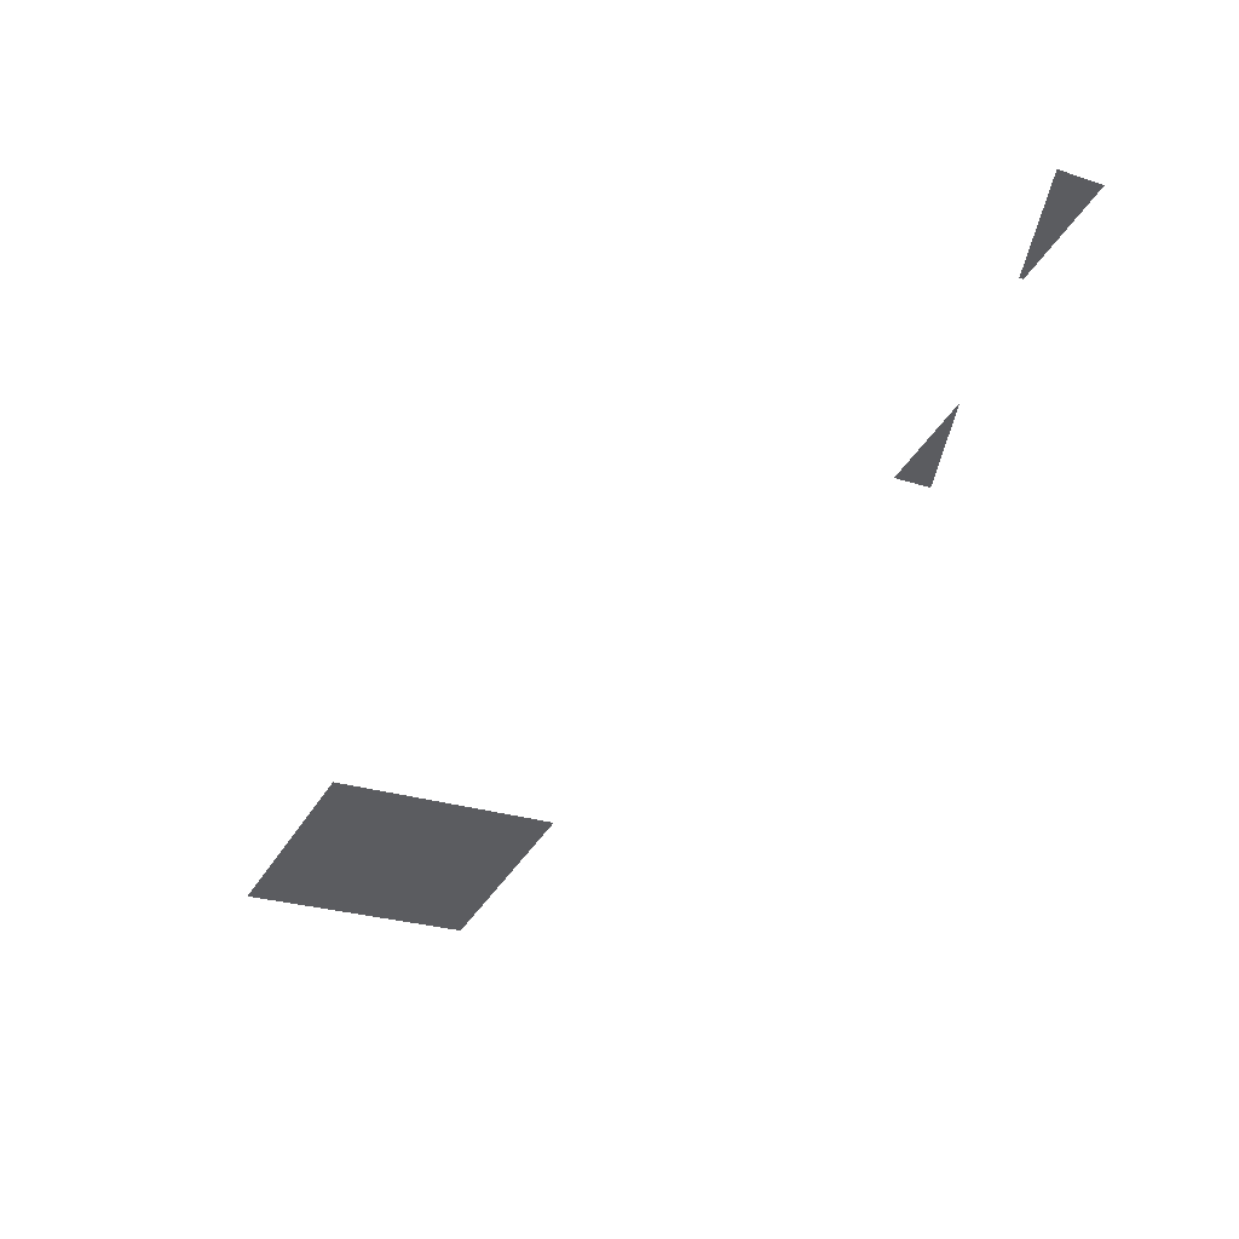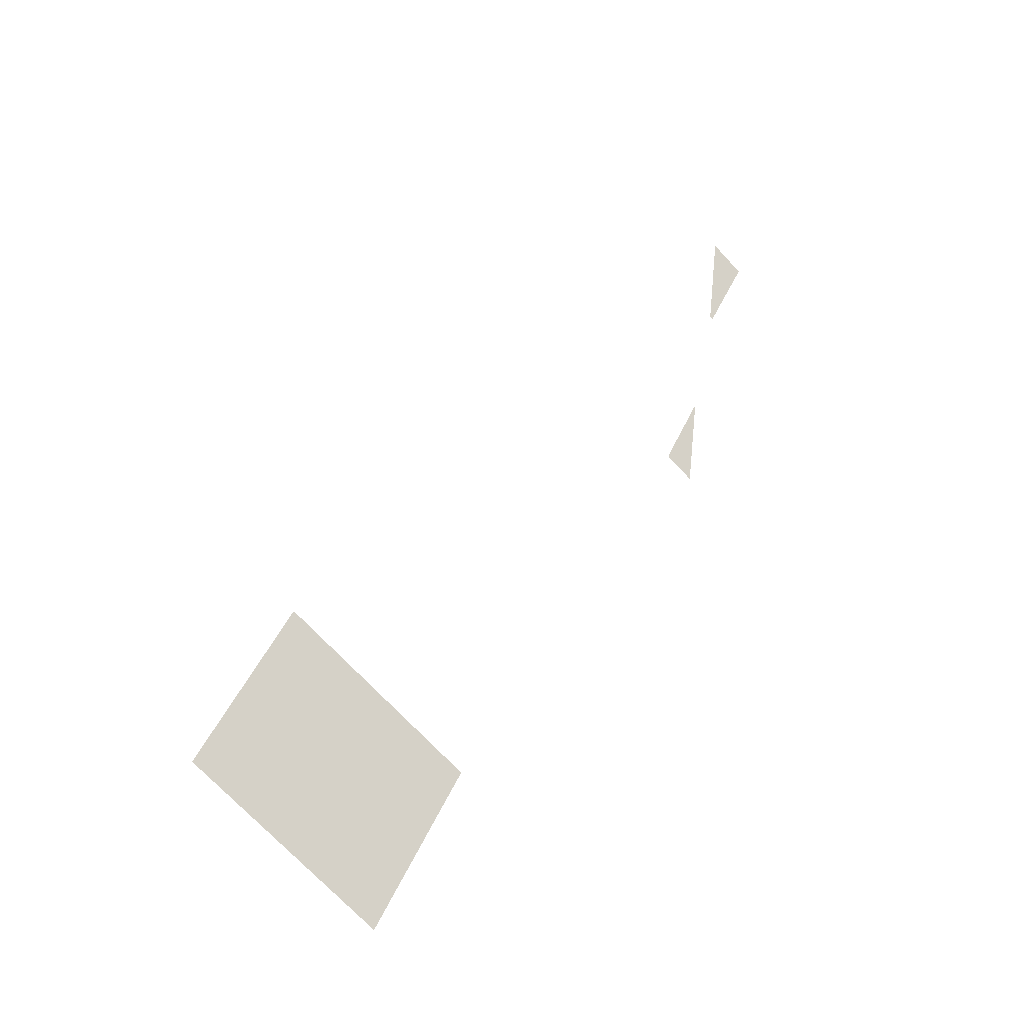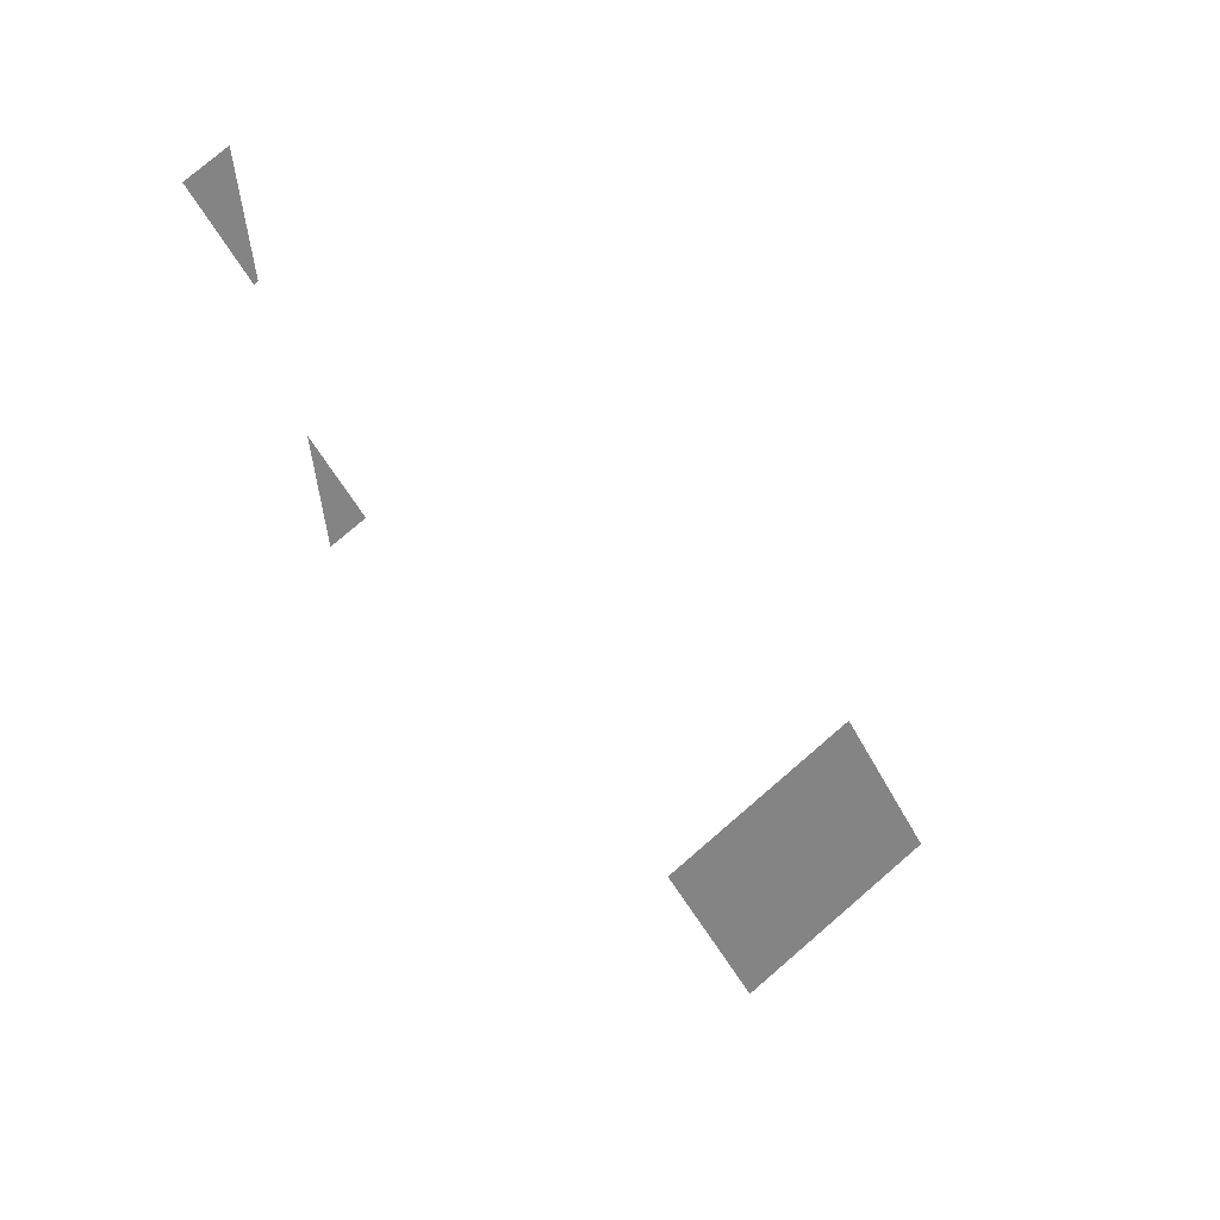
<metadata>
{"format":"obj","ext":"obj","renderer":"f3d","projection":"perspective","resolution":1024,"background":"white","views":[{"elev":52.7,"azim":172.1,"up":"+Z"},{"elev":-28.7,"azim":140.7,"up":"+Z"},{"elev":29.7,"azim":-30.1,"up":"+Z"}]}
</metadata>
<code>
v -38.85 0 -170.3
v -185.5 0 -251
v -150 0 -315.6
v -3.293 0 -234.9
v -74.4 0 -105.7
v -221.1 0 -186.4
v -185.5 0 -251
v -38.85 0 -170.3
f 1 2 3 4
f 5 6 7 8
v -497.4 0 352.1
v -512.8 0 343.5
v -531.1 0 376.8
v -502.8 0 392.4
v -491.9 0 311.7
v -494.5 0 310.3
v -512.8 0 343.5
v -497.4 0 352.1
f 9 10 11 12
f 13 14 15 16
v -458.1 0 135.9
v -451.3 0 180.3
v -468.4 0 211.6
v -451.3 0 180.3
v -458.1 0 135.9
v -434.3 0 149
f 17 18 19
f 20 21 22

</code>
